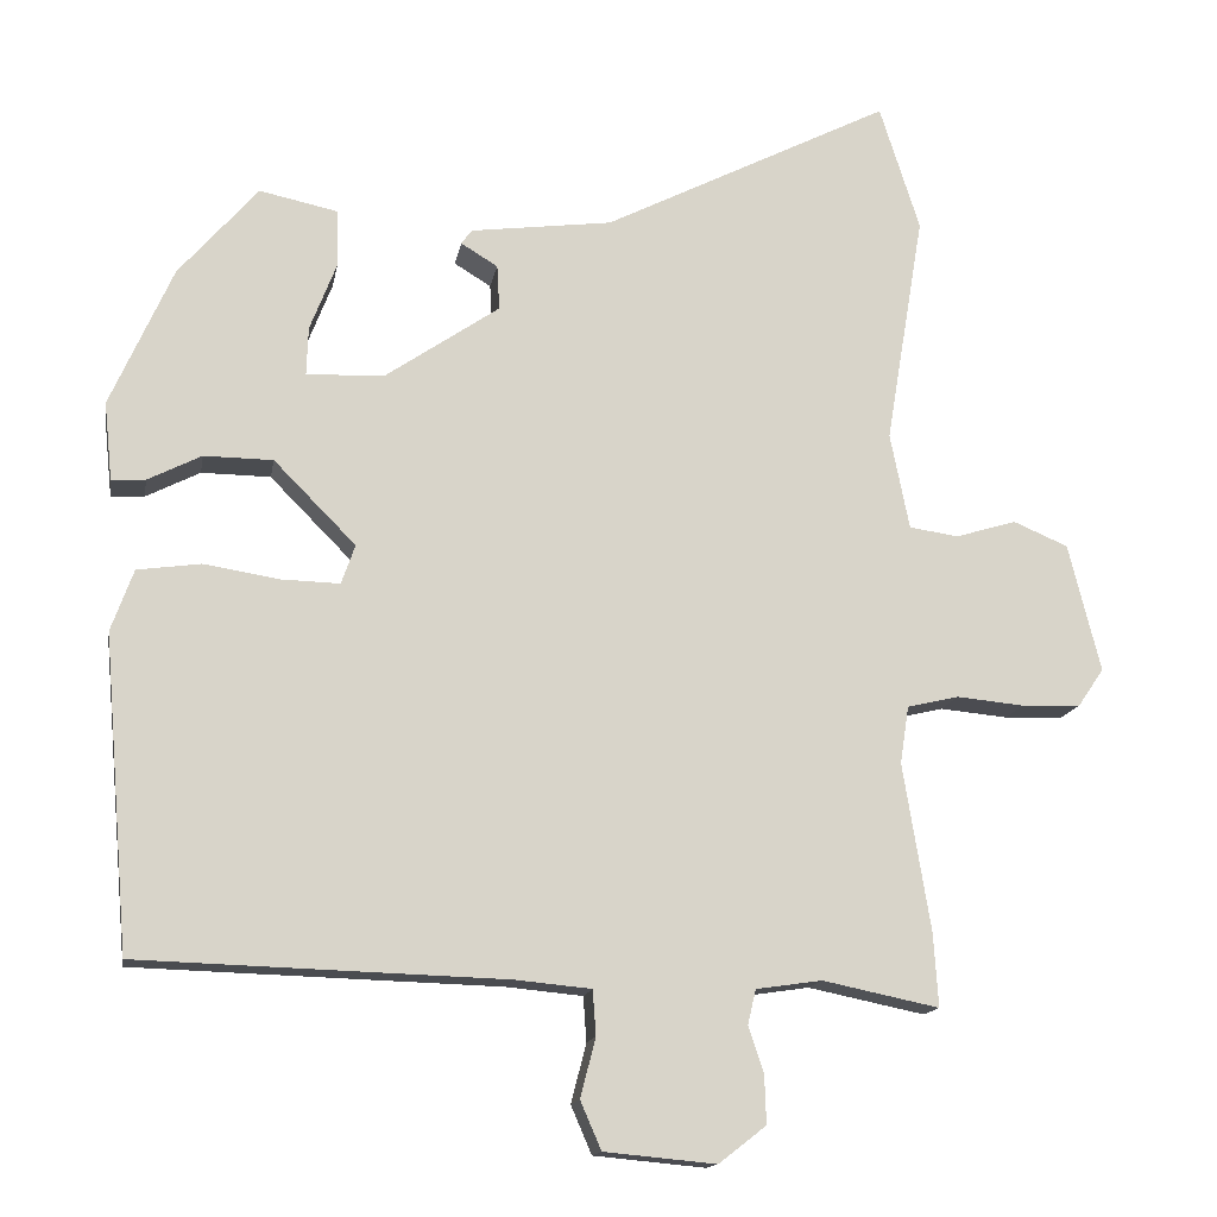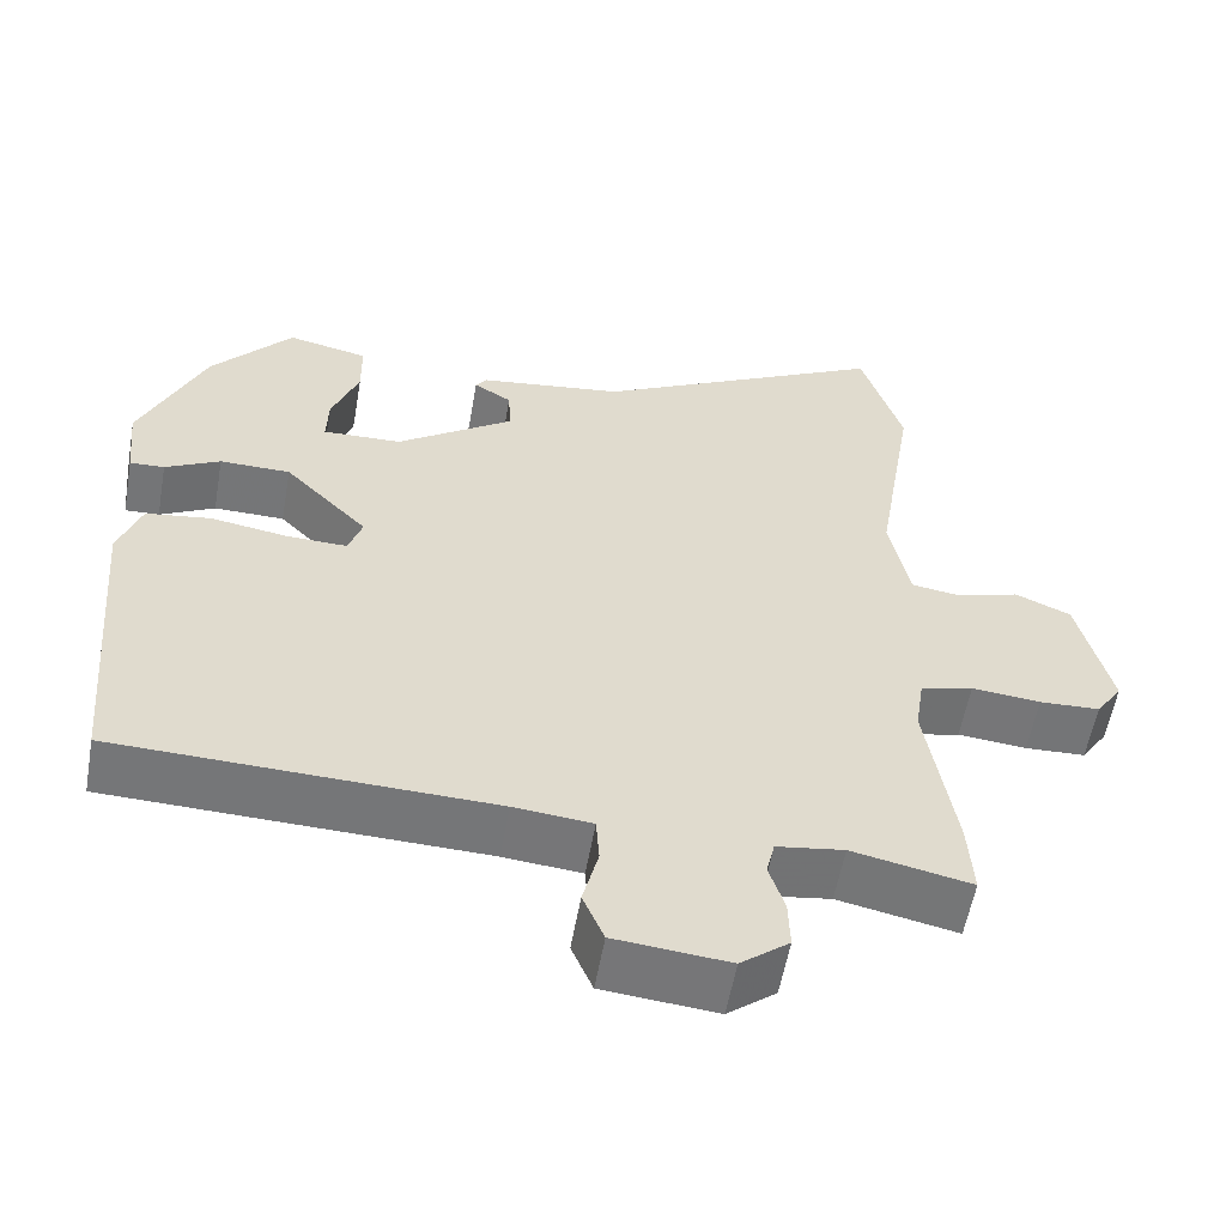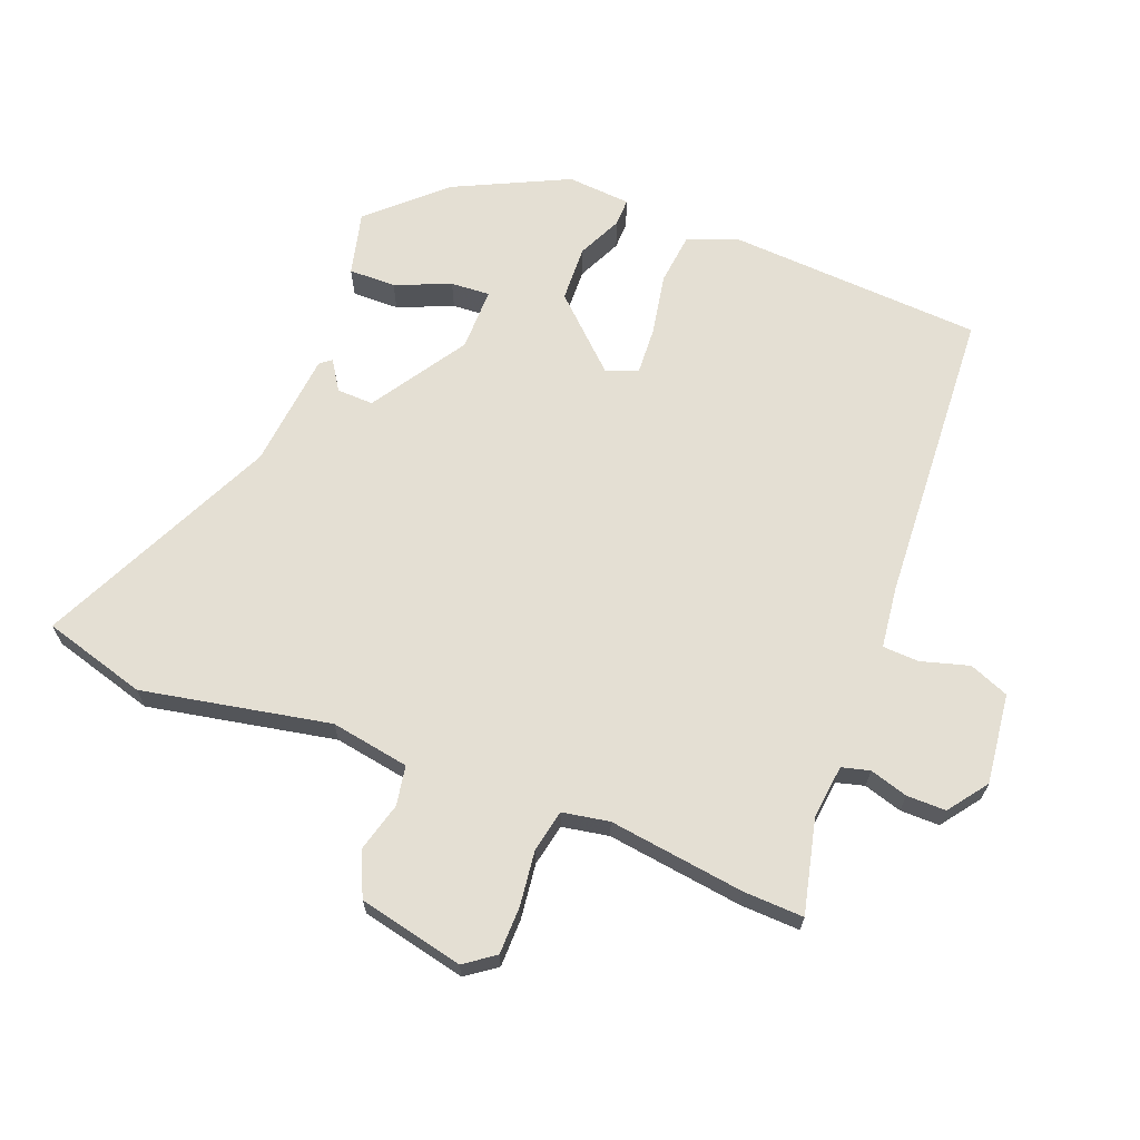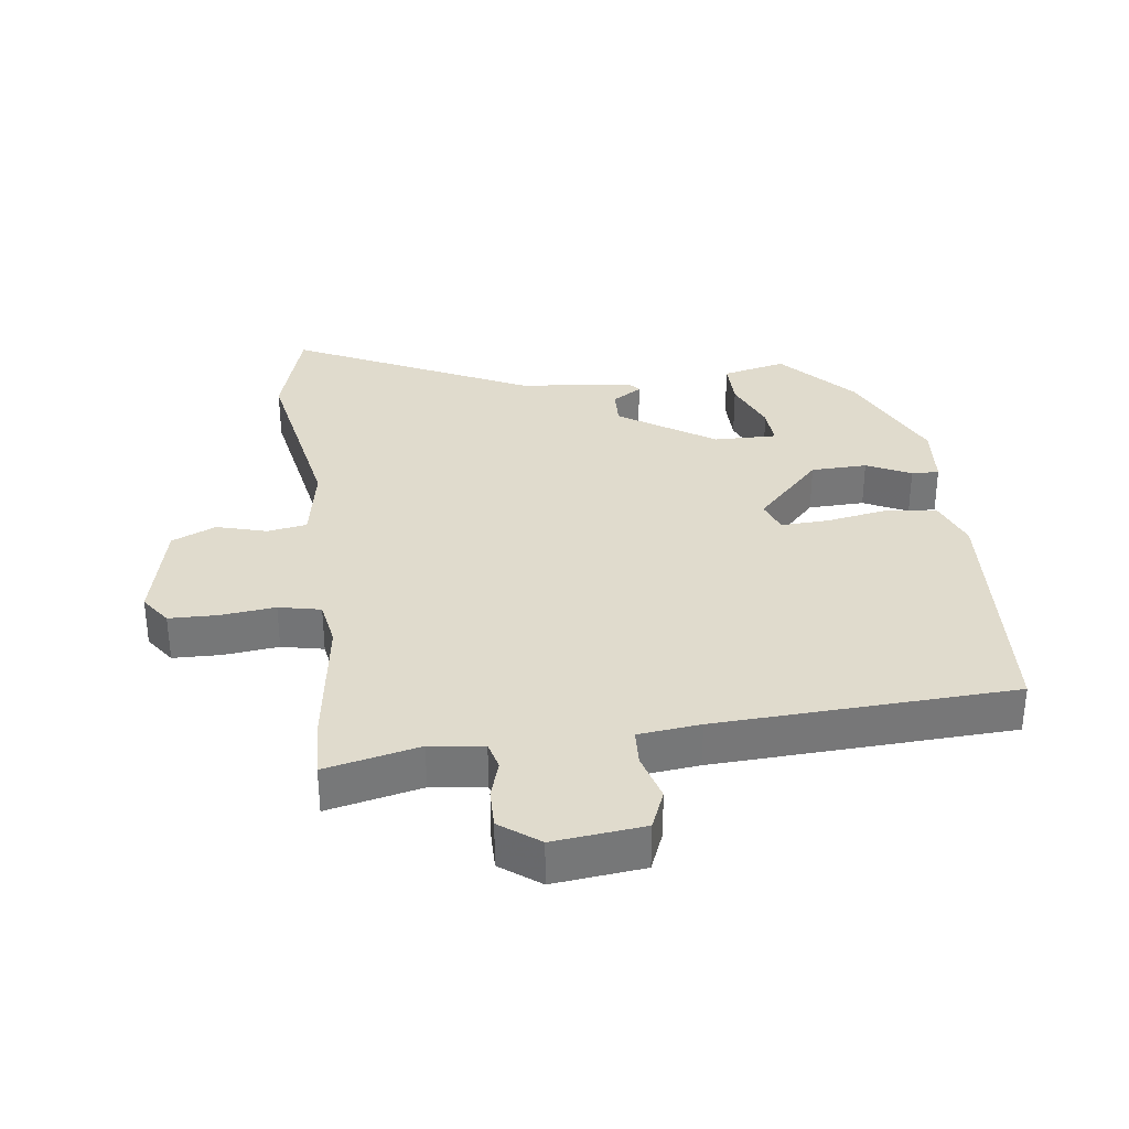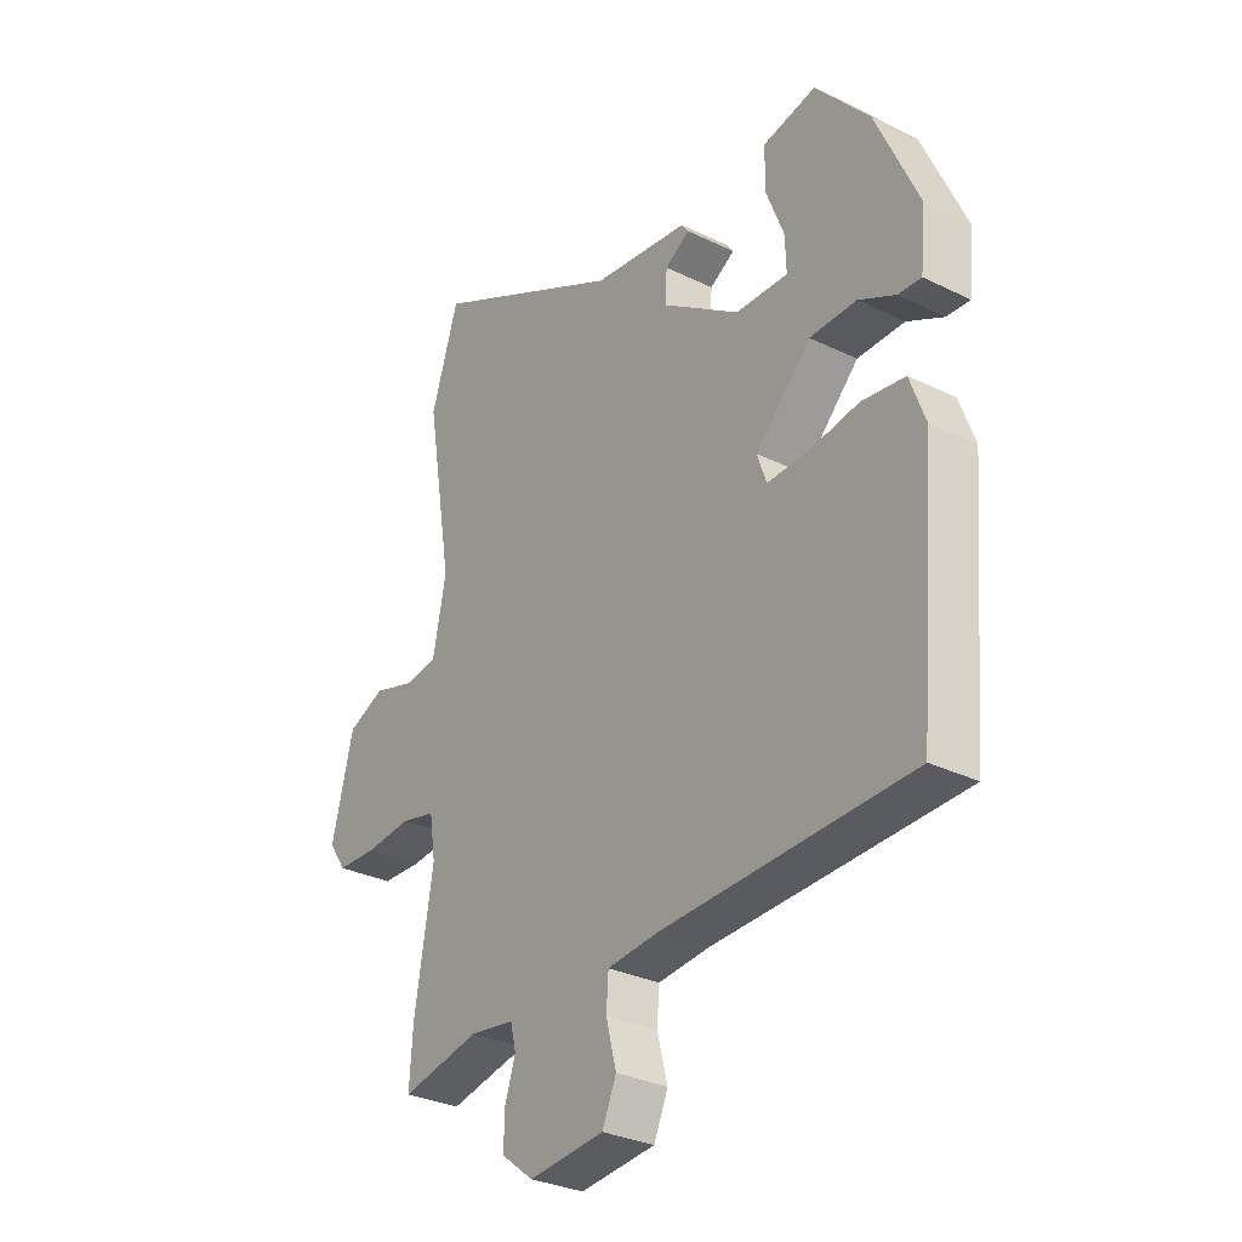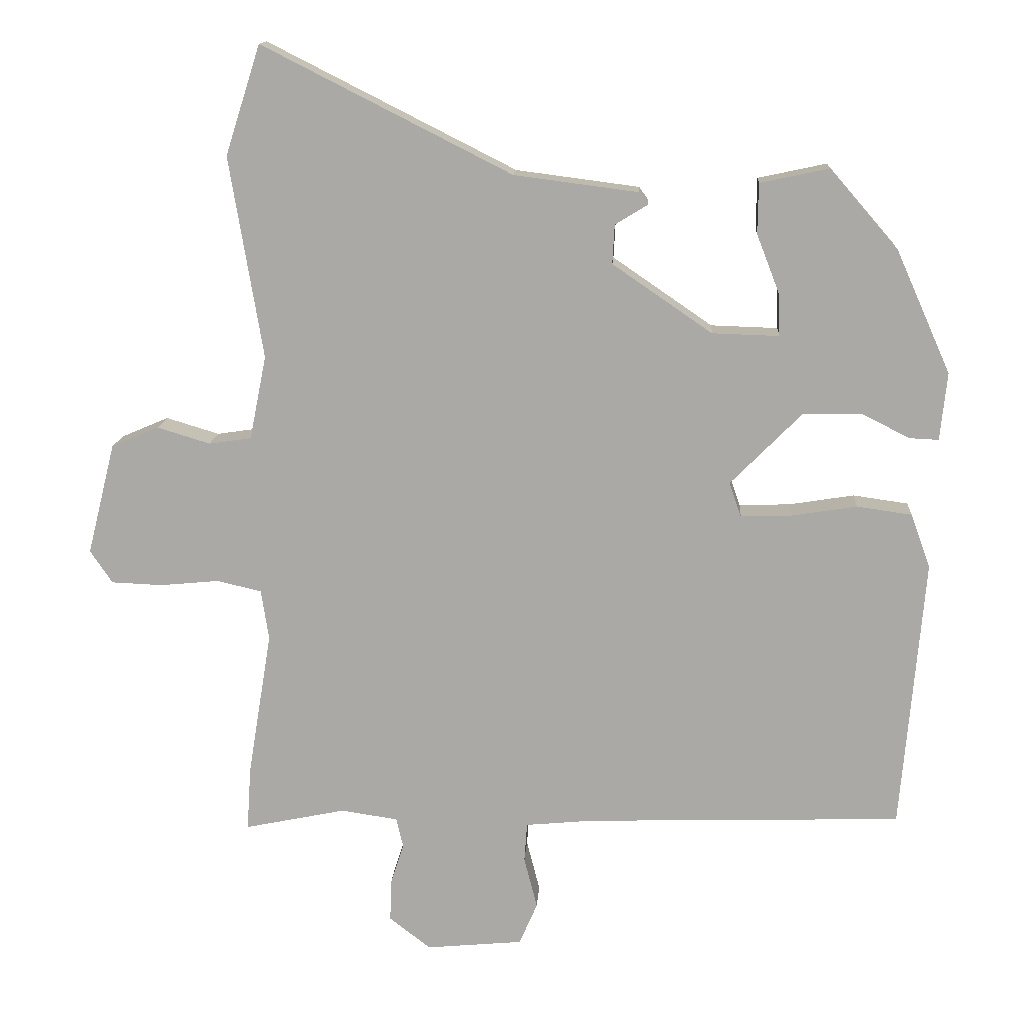
<metadata>
{"format":"obj","ext":"obj","renderer":"f3d","projection":"perspective","resolution":1024,"background":"white","views":[{"elev":-14.6,"azim":-9.7,"up":"+Z"},{"elev":-56.7,"azim":-10.0,"up":"+Z"},{"elev":66.7,"azim":109.7,"up":"+Y"},{"elev":33.3,"azim":171.6,"up":"+Y"},{"elev":-30.6,"azim":-125.3,"up":"+Z"},{"elev":13.7,"azim":-176.3,"up":"+Z"}]}
</metadata>
<code>
v -0.445 0.07 0.355
v -0.346 0.07 0.469
v -0.248 0.07 0.448
v -0.247 0.07 0.376
v -0.28 0.07 0.291
v -0.282 0.07 0.231
v -0.186 0.07 0.234
v -0.043 0.07 0.332
v -0.046 0.07 0.388
v -0.092 0.07 0.416
v -0.079 0.07 0.434
v 0.098 0.07 0.457
v 0.456 0.07 0.638
v 0.506 0.07 0.481
v 0.458 0.07 0.192
v 0.482 0.07 0.072
v 0.543 0.07 0.063
v 0.619 0.07 0.086
v 0.687 0.07 0.057
v 0.727 0.07 -0.103
v 0.695 0.07 -0.15
v 0.621 0.07 -0.153
v 0.537 0.07 -0.145
v 0.473 0.07 -0.16
v 0.462 0.07 -0.232
v 0.496 0.07 -0.44
v 0.502 0.07 -0.532
v 0.357 0.07 -0.502
v 0.275 0.07 -0.514
v 0.265 0.07 -0.557
v 0.284 0.07 -0.615
v 0.286 0.07 -0.675
v 0.227 0.07 -0.721
v 0.088 0.07 -0.708
v 0.062 0.07 -0.648
v 0.081 0.07 -0.574
v 0.077 0.07 -0.518
v -0.018 0.07 -0.509
v -0.474 0.07 -0.495
v -0.507 0.07 -0.105
v -0.479 0.07 -0.028
v -0.4 0.07 -0.017
v -0.306 0.07 -0.032
v -0.233 0.07 -0.034
v -0.216 0.07 0.015
v -0.318 0.07 0.118
v -0.404 0.07 0.119
v -0.471 0.07 0.085
v -0.513 0.07 0.083
v -0.523 0.07 0.18
v -0.445 0 0.355
v -0.346 0 0.469
v -0.248 0 0.448
v -0.247 0 0.376
v -0.28 0 0.291
v -0.282 0 0.231
v -0.186 0 0.234
v -0.043 0 0.332
v -0.046 0 0.388
v -0.092 0 0.416
v -0.079 0 0.434
v 0.098 0 0.457
v 0.456 0 0.638
v 0.506 0 0.481
v 0.458 0 0.192
v 0.482 0 0.072
v 0.543 0 0.063
v 0.619 0 0.086
v 0.687 0 0.057
v 0.727 0 -0.103
v 0.695 0 -0.15
v 0.621 0 -0.153
v 0.537 0 -0.145
v 0.473 0 -0.16
v 0.462 0 -0.232
v 0.496 0 -0.44
v 0.502 0 -0.532
v 0.357 0 -0.502
v 0.275 0 -0.514
v 0.265 0 -0.557
v 0.284 0 -0.615
v 0.286 0 -0.675
v 0.227 0 -0.721
v 0.088 0 -0.708
v 0.062 0 -0.648
v 0.081 0 -0.574
v 0.077 0 -0.518
v -0.018 0 -0.509
v -0.474 0 -0.495
v -0.507 0 -0.105
v -0.479 0 -0.028
v -0.4 0 -0.017
v -0.306 0 -0.032
v -0.233 0 -0.034
v -0.216 0 0.015
v -0.318 0 0.118
v -0.404 0 0.119
v -0.471 0 0.085
v -0.513 0 0.083
v -0.523 0 0.18
f 3 4 5
f 2 3 5
f 1 2 5
f 50 1 5
f 49 50 5
f 48 49 5
f 47 48 5
f 46 47 5 6
f 45 46 6 7
f 41 42 43
f 40 41 43
f 39 40 43
f 38 39 43
f 37 38 43 44
f 34 35 36
f 33 34 36
f 32 33 36
f 31 32 36
f 30 31 36
f 29 30 36 37
f 37 44 45
f 29 37 45
f 28 29 45
f 45 7 8
f 28 45 8
f 27 28 8
f 26 27 8
f 25 26 8
f 21 22 23
f 20 21 23
f 19 20 23
f 18 19 23
f 17 18 23
f 16 17 23 24
f 12 13 14 15
f 12 15 16
f 11 12 16
f 10 11 16
f 9 10 16
f 16 24 25
f 9 16 25
f 8 9 25
f 55 54 53
f 55 53 52
f 55 52 51
f 55 51 100
f 55 100 99
f 55 99 98
f 55 98 97
f 56 55 97 96
f 57 56 96 95
f 93 92 91
f 93 91 90
f 93 90 89
f 93 89 88
f 94 93 88 87
f 86 85 84
f 86 84 83
f 86 83 82
f 86 82 81
f 86 81 80
f 87 86 80 79
f 95 94 87
f 95 87 79
f 95 79 78
f 58 57 95
f 58 95 78
f 58 78 77
f 58 77 76
f 58 76 75
f 73 72 71
f 73 71 70
f 73 70 69
f 73 69 68
f 73 68 67
f 74 73 67 66
f 65 64 63 62
f 66 65 62
f 66 62 61
f 66 61 60
f 66 60 59
f 75 74 66
f 75 66 59
f 75 59 58
f 1 51 52 2
f 2 52 53 3
f 3 53 54 4
f 4 54 55 5
f 5 55 56 6
f 6 56 57 7
f 7 57 58 8
f 8 58 59 9
f 9 59 60 10
f 10 60 61 11
f 11 61 62 12
f 12 62 63 13
f 13 63 64 14
f 14 64 65 15
f 15 65 66 16
f 16 66 67 17
f 17 67 68 18
f 18 68 69 19
f 19 69 70 20
f 20 70 71 21
f 21 71 72 22
f 22 72 73 23
f 23 73 74 24
f 24 74 75 25
f 25 75 76 26
f 26 76 77 27
f 27 77 78 28
f 28 78 79 29
f 29 79 80 30
f 30 80 81 31
f 31 81 82 32
f 32 82 83 33
f 33 83 84 34
f 34 84 85 35
f 35 85 86 36
f 36 86 87 37
f 37 87 88 38
f 38 88 89 39
f 39 89 90 40
f 40 90 91 41
f 41 91 92 42
f 42 92 93 43
f 43 93 94 44
f 44 94 95 45
f 45 95 96 46
f 46 96 97 47
f 47 97 98 48
f 48 98 99 49
f 49 99 100 50
f 50 100 51 1

</code>
